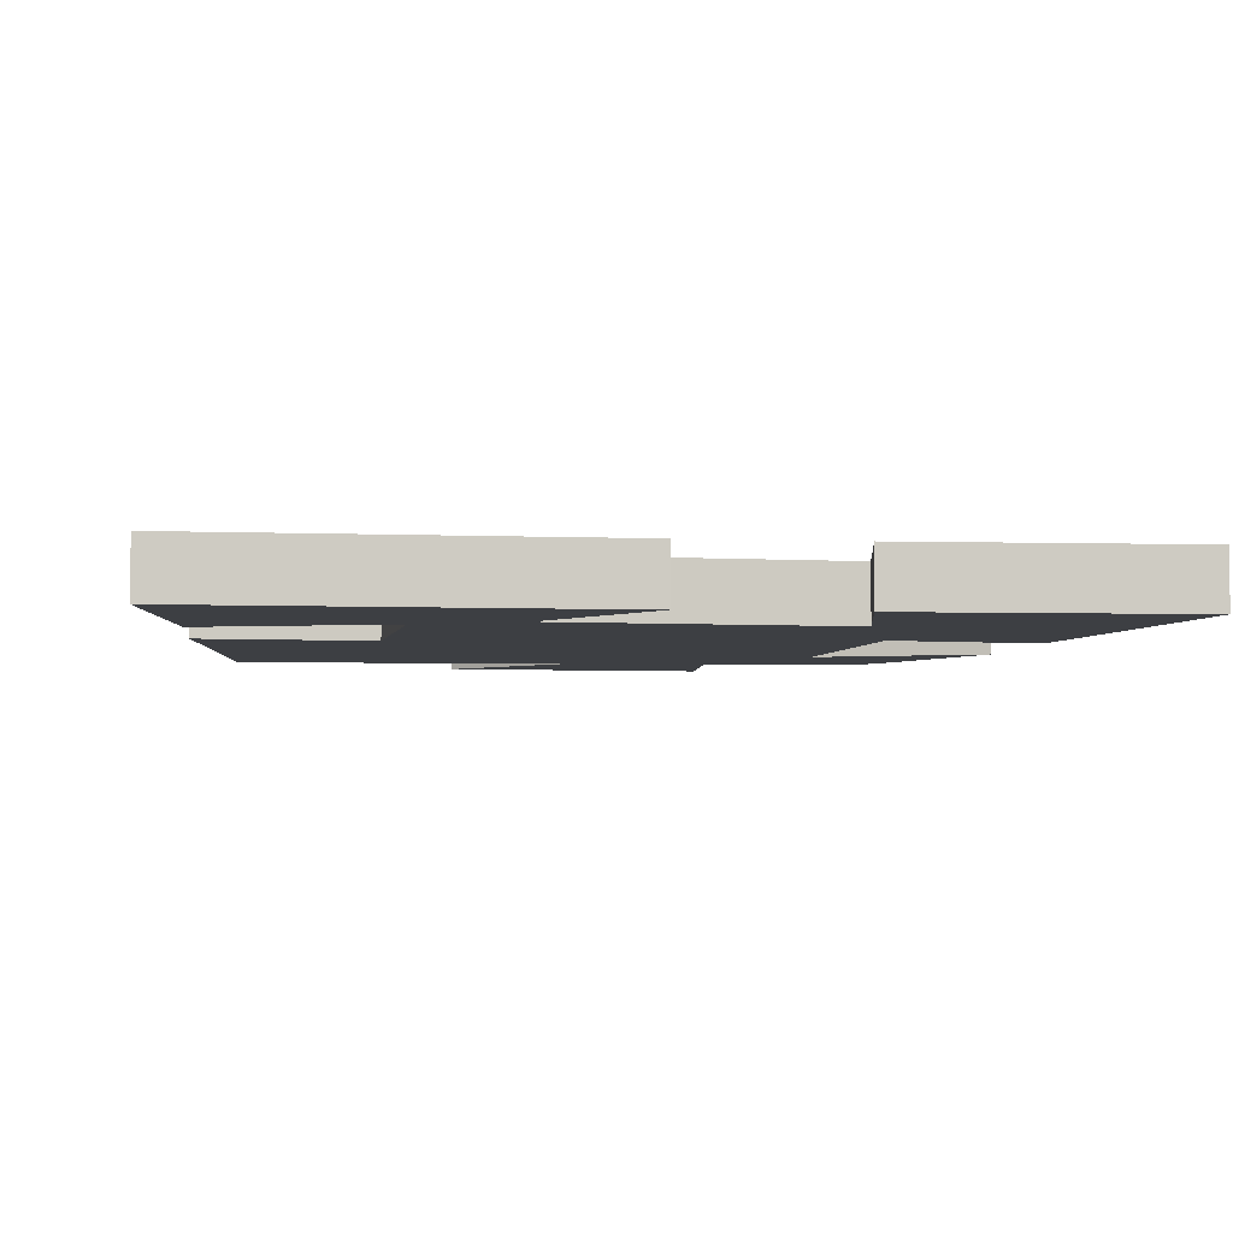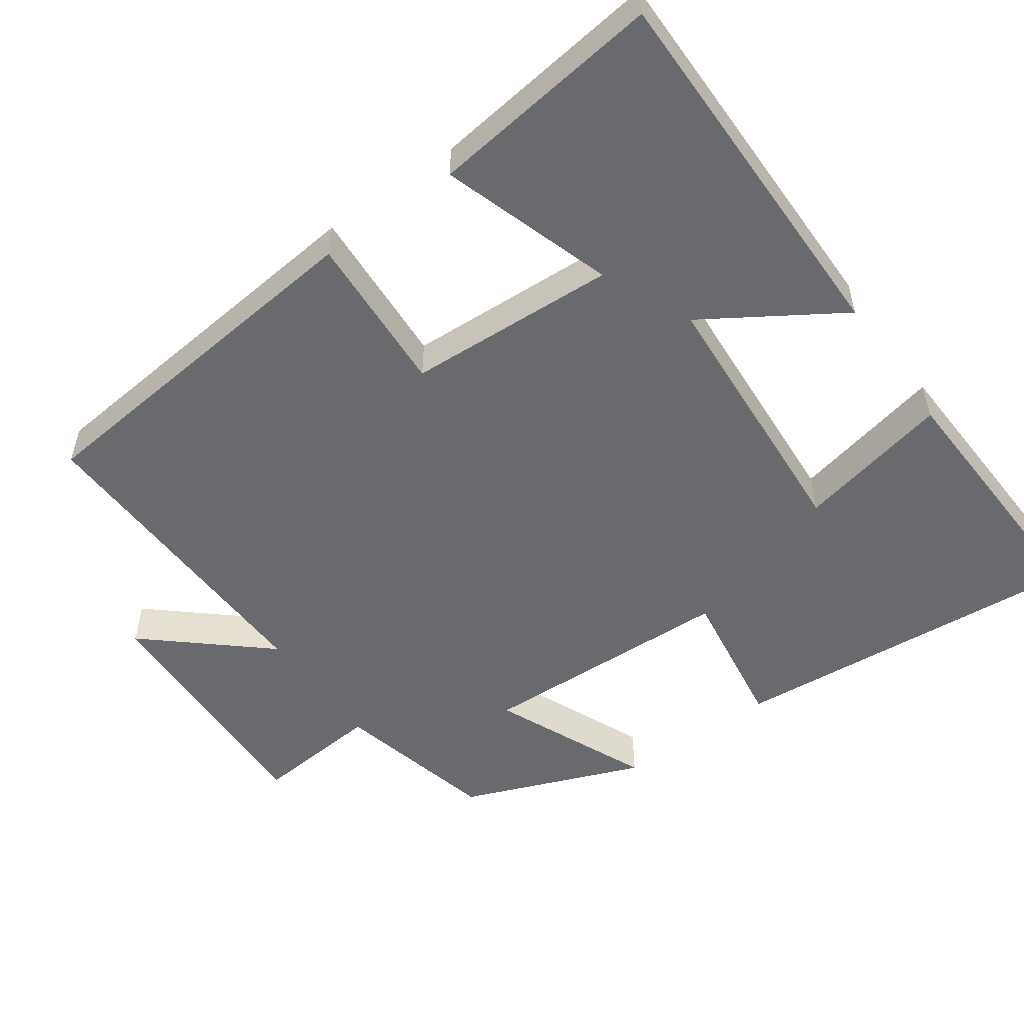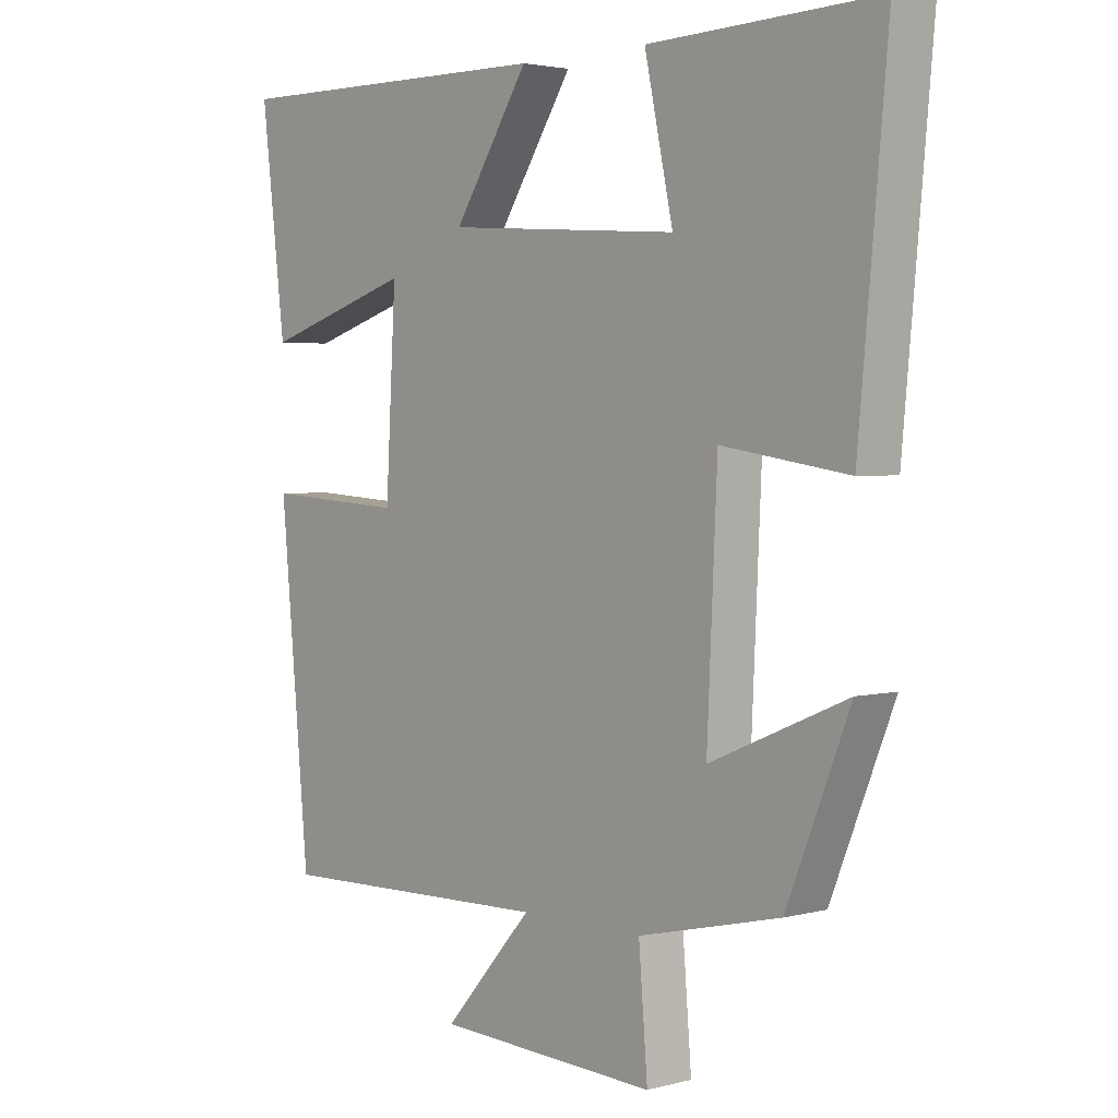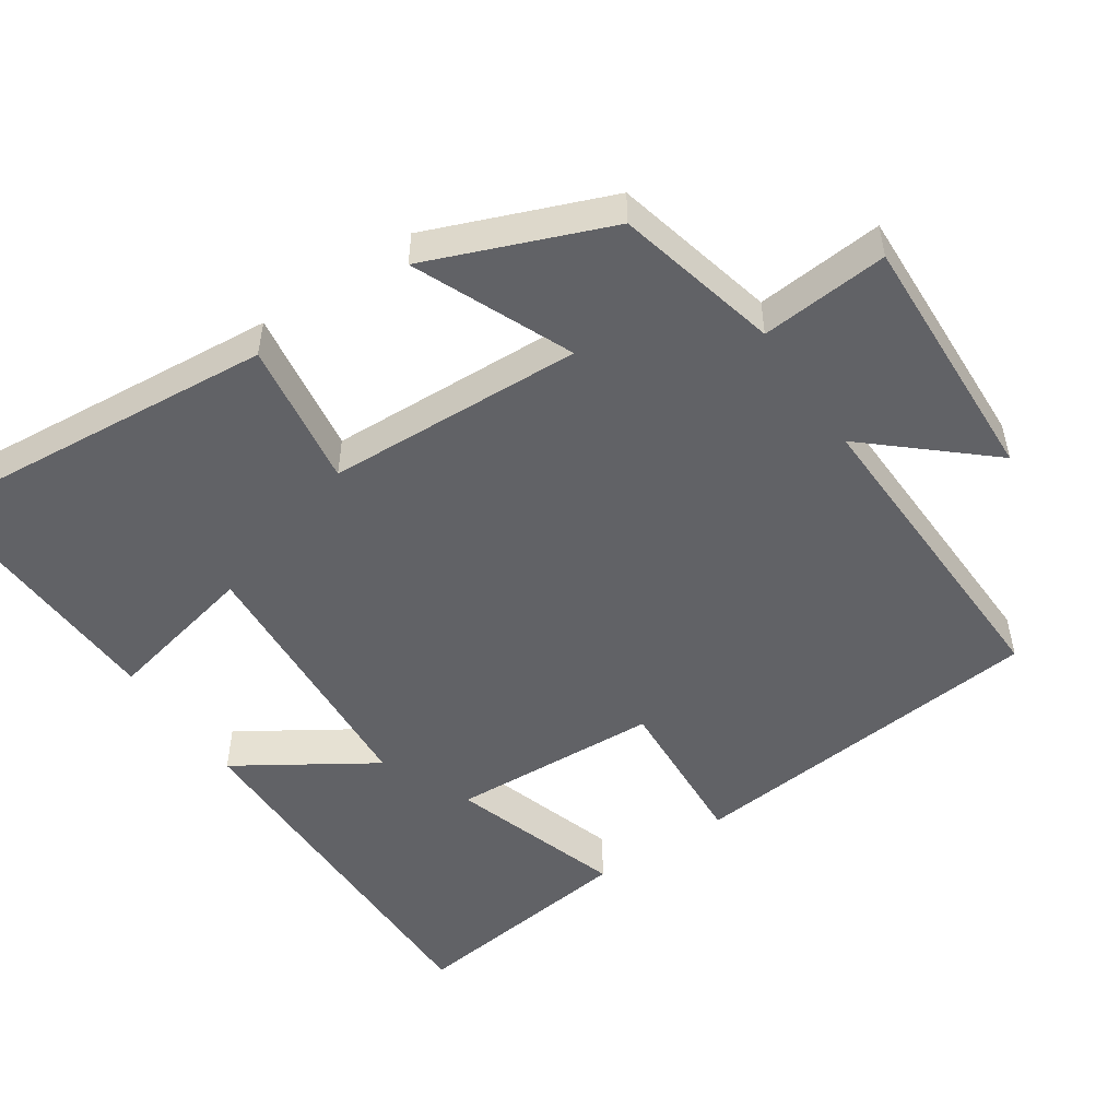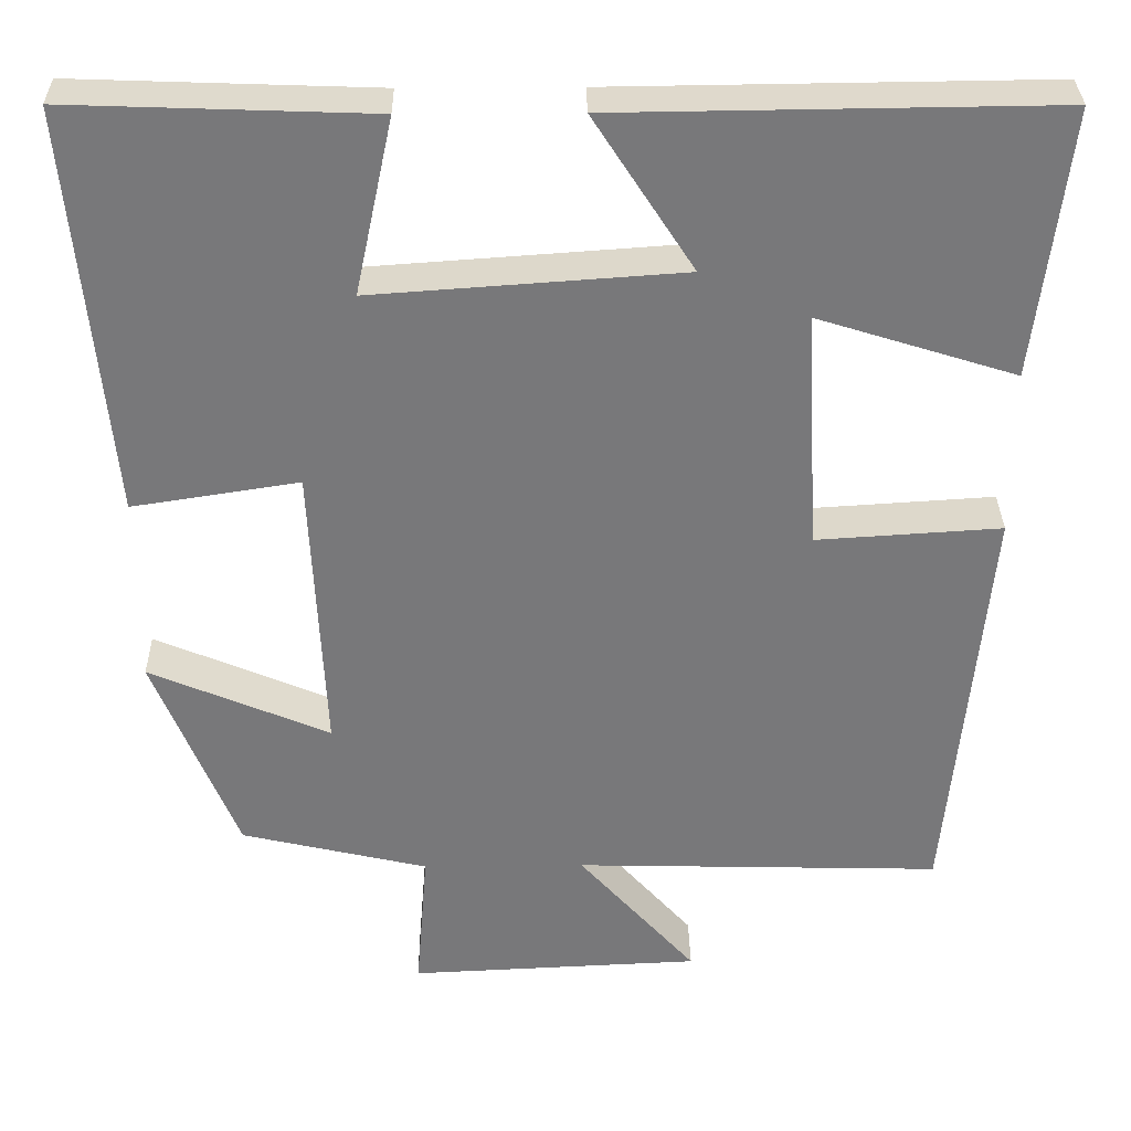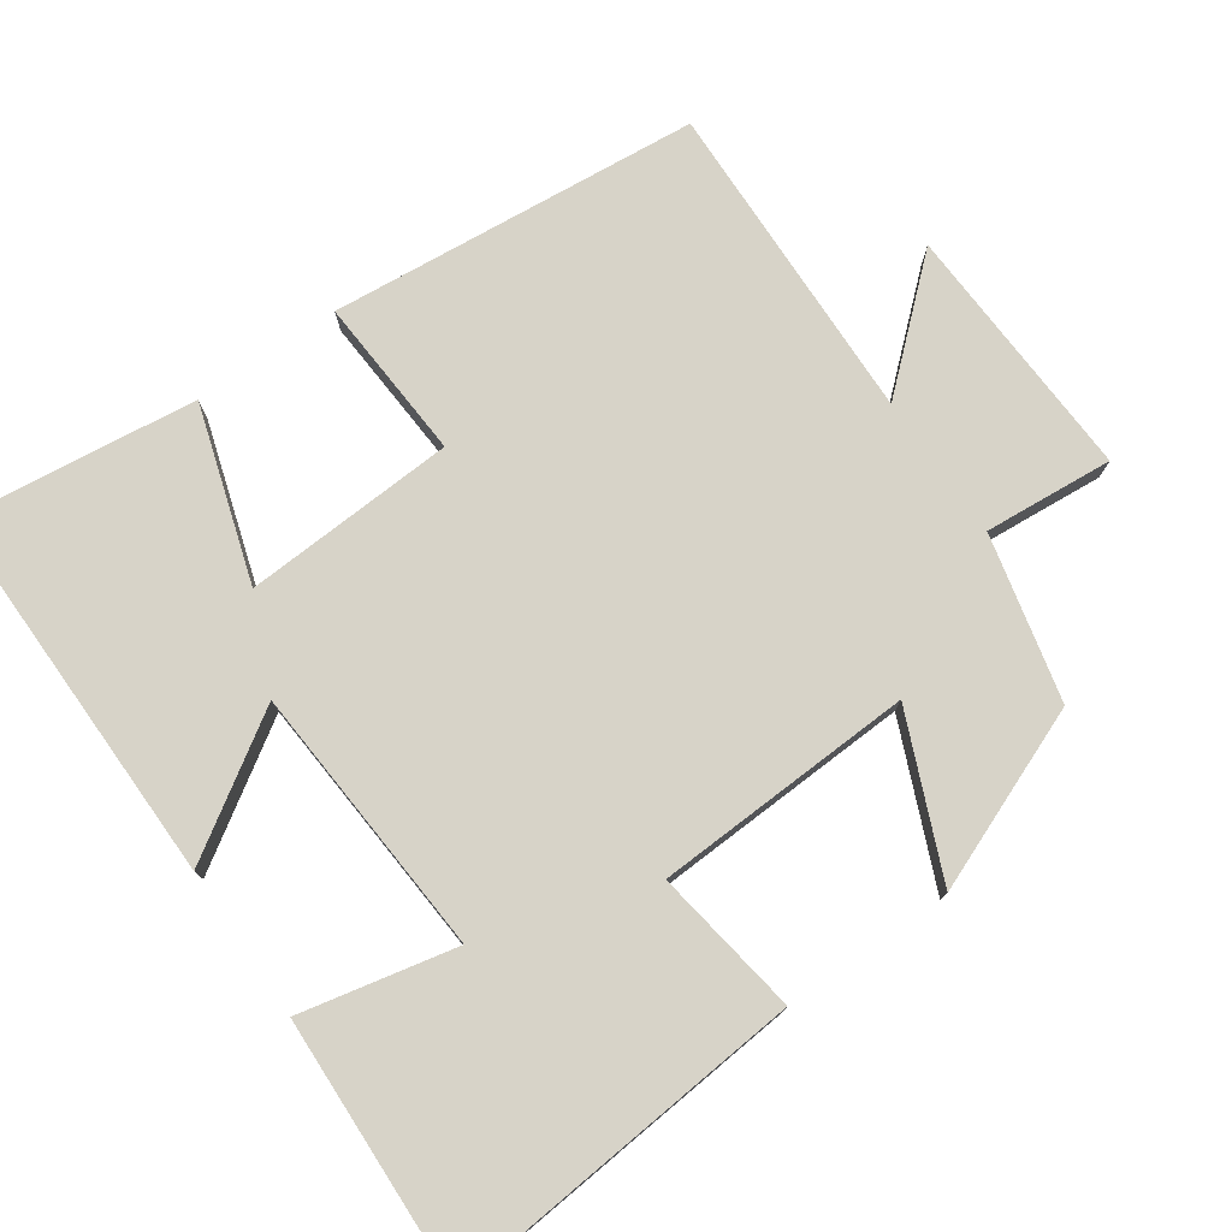
<metadata>
{"format":"obj","ext":"obj","renderer":"f3d","projection":"perspective","resolution":1024,"background":"white","views":[{"elev":-4.1,"azim":-7.4,"up":"+Y"},{"elev":-53.1,"azim":-54.1,"up":"+Y"},{"elev":2.9,"azim":48.1,"up":"+Z"},{"elev":-50.7,"azim":124.3,"up":"+Y"},{"elev":32.5,"azim":179.2,"up":"+Z"},{"elev":76.6,"azim":55.2,"up":"+Y"}]}
</metadata>
<code>
v -0.454 0.07 -0.511
v -0.5 0.07 -0.012
v -0.28 0.07 -0.026
v -0.264 0.07 0.26
v -0.5 0.07 0.186
v -0.538 0.07 0.506
v -0.019 0.07 0.5
v -0.138 0.07 0.316
v 0.23 0.07 0.29
v 0.185 0.07 0.5
v 0.545 0.07 0.513
v 0.5 0.07 0.025
v 0.301 0.07 0.056
v 0.285 0.07 -0.294
v 0.5 0.07 -0.203
v 0.401 0.07 -0.448
v 0.178 0.07 -0.5
v 0.192 0.07 -0.674
v -0.156 0.07 -0.658
v -0.016 0.07 -0.5
v -0.454 0 -0.511
v -0.5 0 -0.012
v -0.28 0 -0.026
v -0.264 0 0.26
v -0.5 0 0.186
v -0.538 0 0.506
v -0.019 0 0.5
v -0.138 0 0.316
v 0.23 0 0.29
v 0.185 0 0.5
v 0.545 0 0.513
v 0.5 0 0.025
v 0.301 0 0.056
v 0.285 0 -0.294
v 0.5 0 -0.203
v 0.401 0 -0.448
v 0.178 0 -0.5
v 0.192 0 -0.674
v -0.156 0 -0.658
v -0.016 0 -0.5
f 17 18 19 20
f 16 17 20
f 15 16 20
f 14 15 20
f 13 14 20 1
f 11 12 13
f 10 11 13
f 9 10 13
f 8 9 13 1
f 6 7 8
f 5 6 8
f 4 5 8
f 3 4 8
f 3 8 1
f 1 2 3
f 40 39 38 37
f 40 37 36
f 40 36 35
f 40 35 34
f 21 40 34 33
f 33 32 31
f 33 31 30
f 33 30 29
f 21 33 29 28
f 28 27 26
f 28 26 25
f 28 25 24
f 28 24 23
f 21 28 23
f 23 22 21
f 1 21 22 2
f 2 22 23 3
f 3 23 24 4
f 4 24 25 5
f 5 25 26 6
f 6 26 27 7
f 7 27 28 8
f 8 28 29 9
f 9 29 30 10
f 10 30 31 11
f 11 31 32 12
f 12 32 33 13
f 13 33 34 14
f 14 34 35 15
f 15 35 36 16
f 16 36 37 17
f 17 37 38 18
f 18 38 39 19
f 19 39 40 20
f 20 40 21 1

</code>
